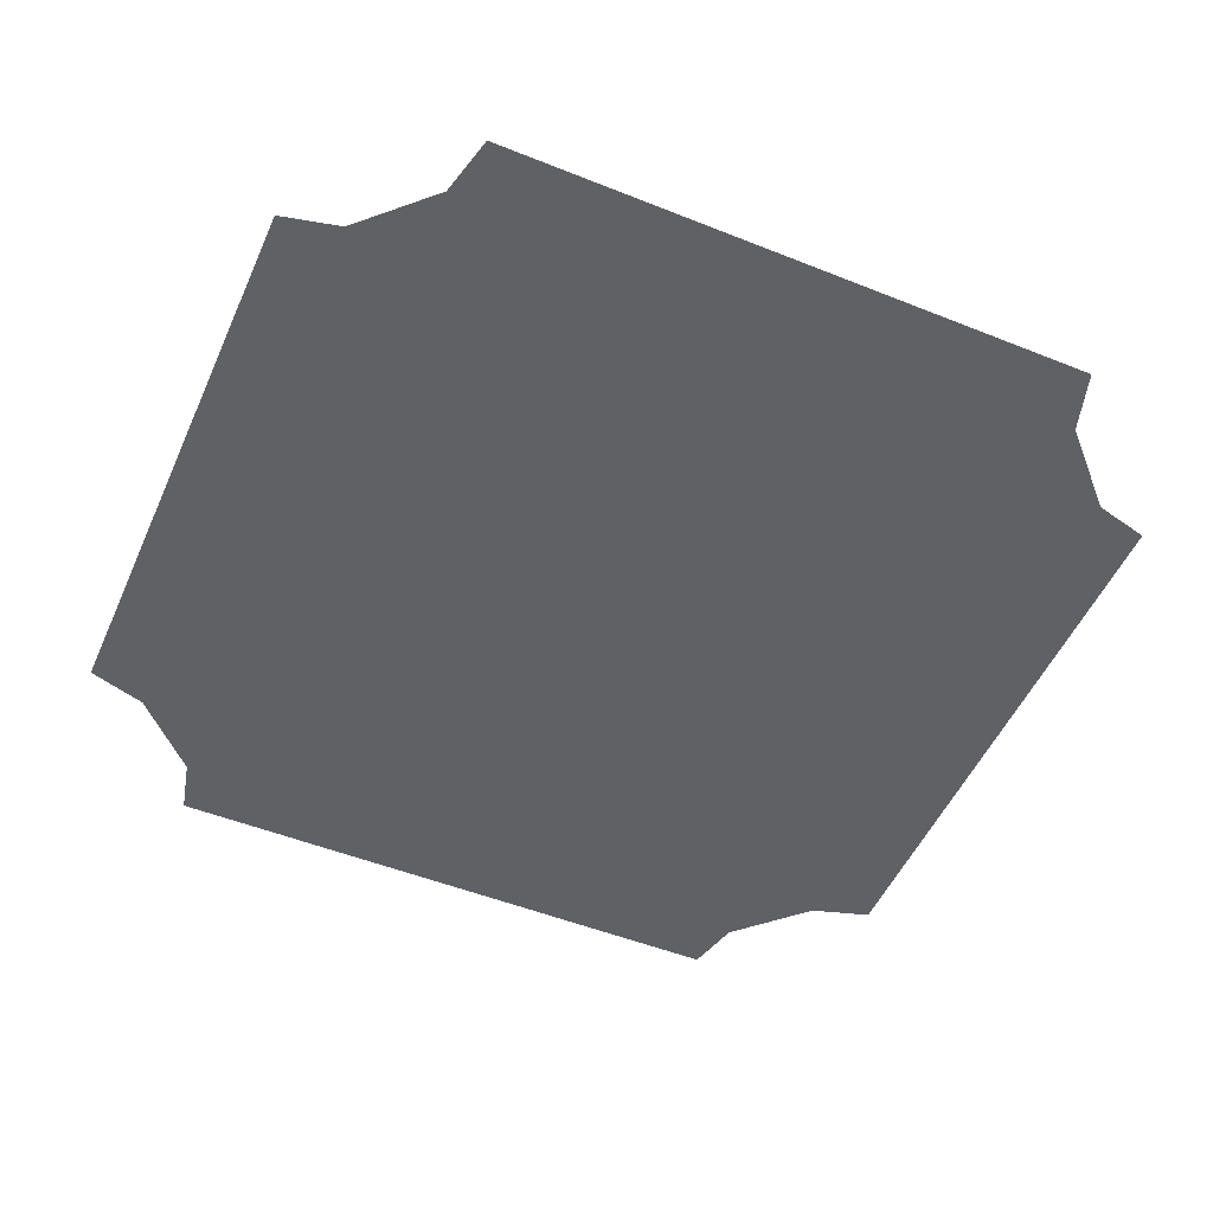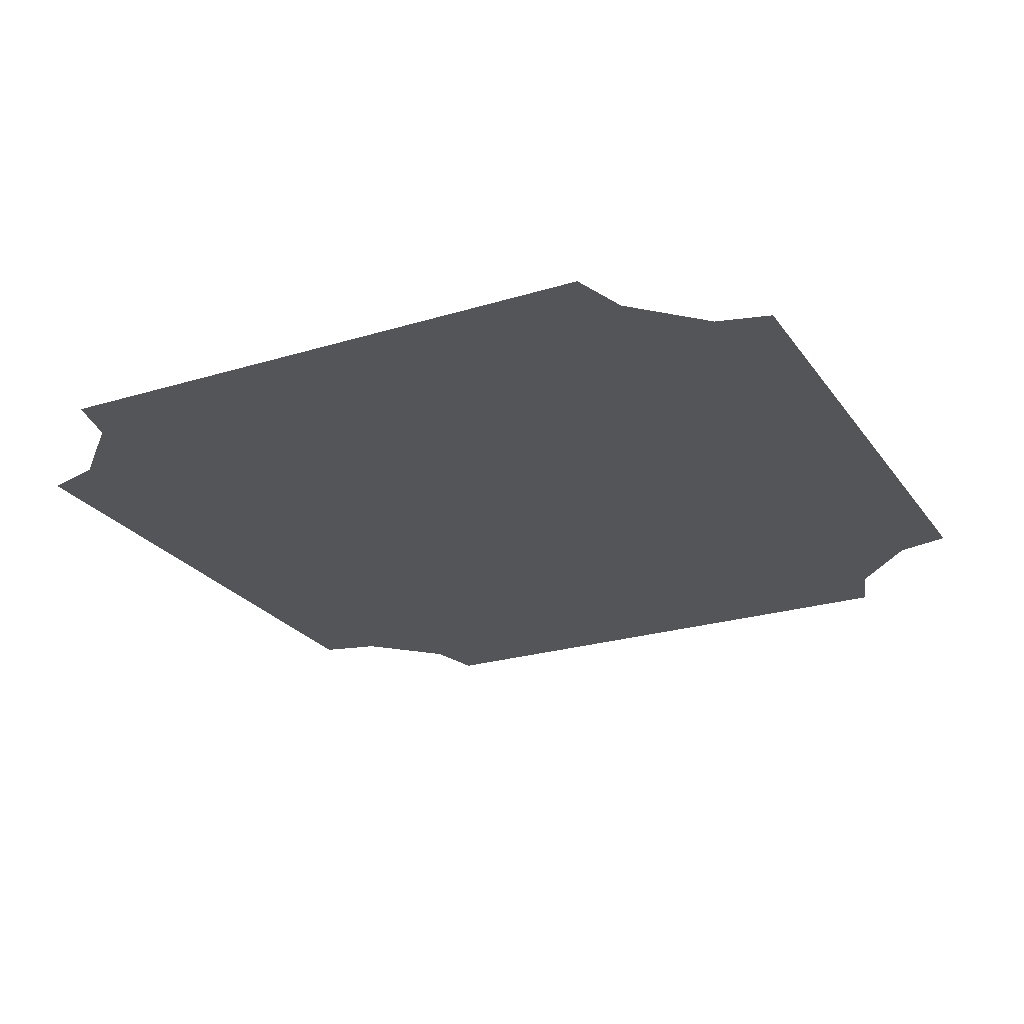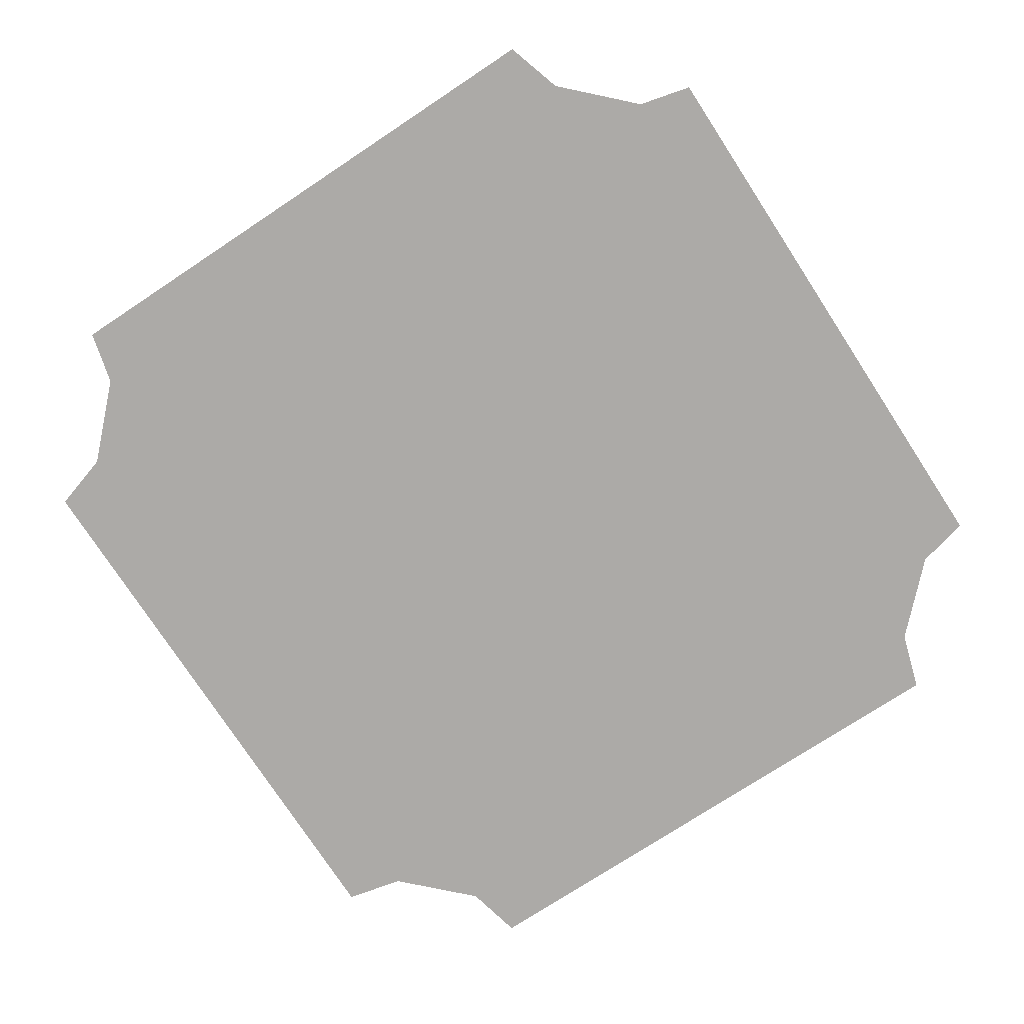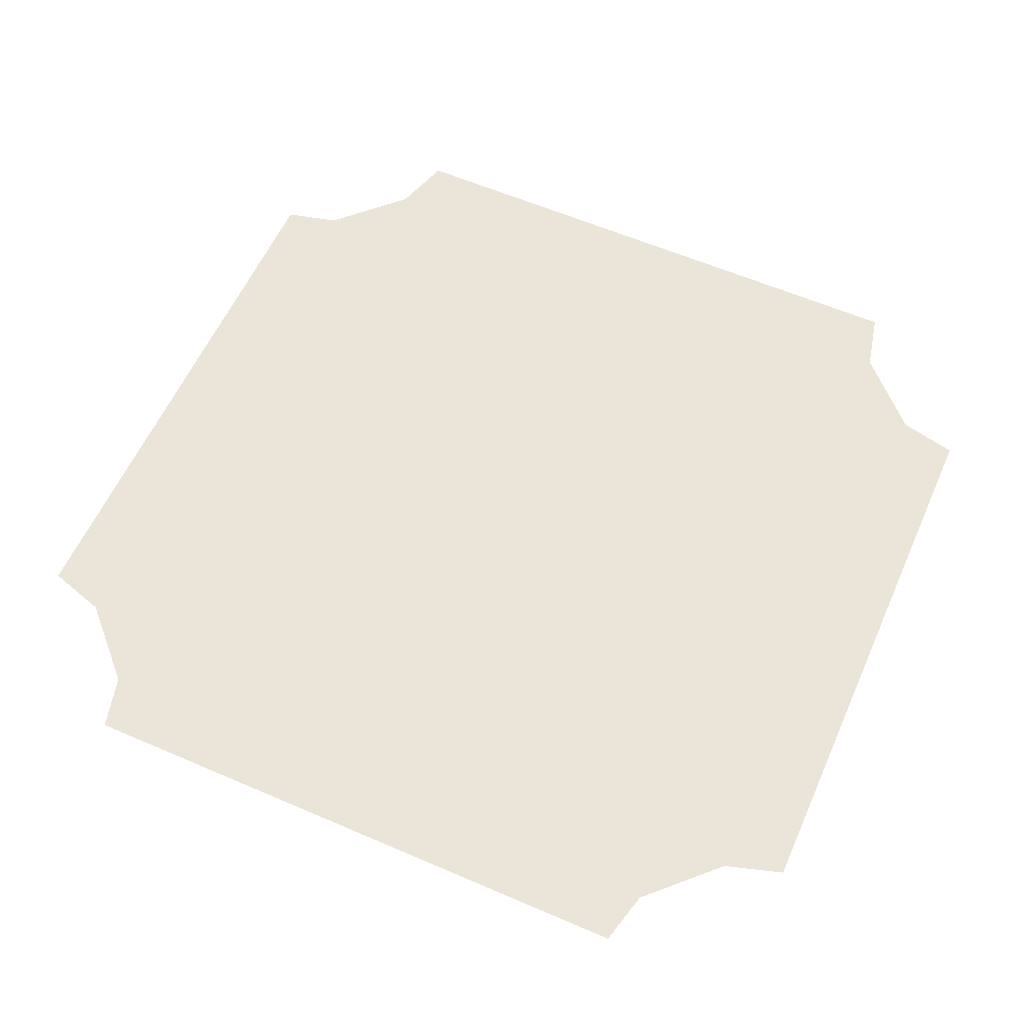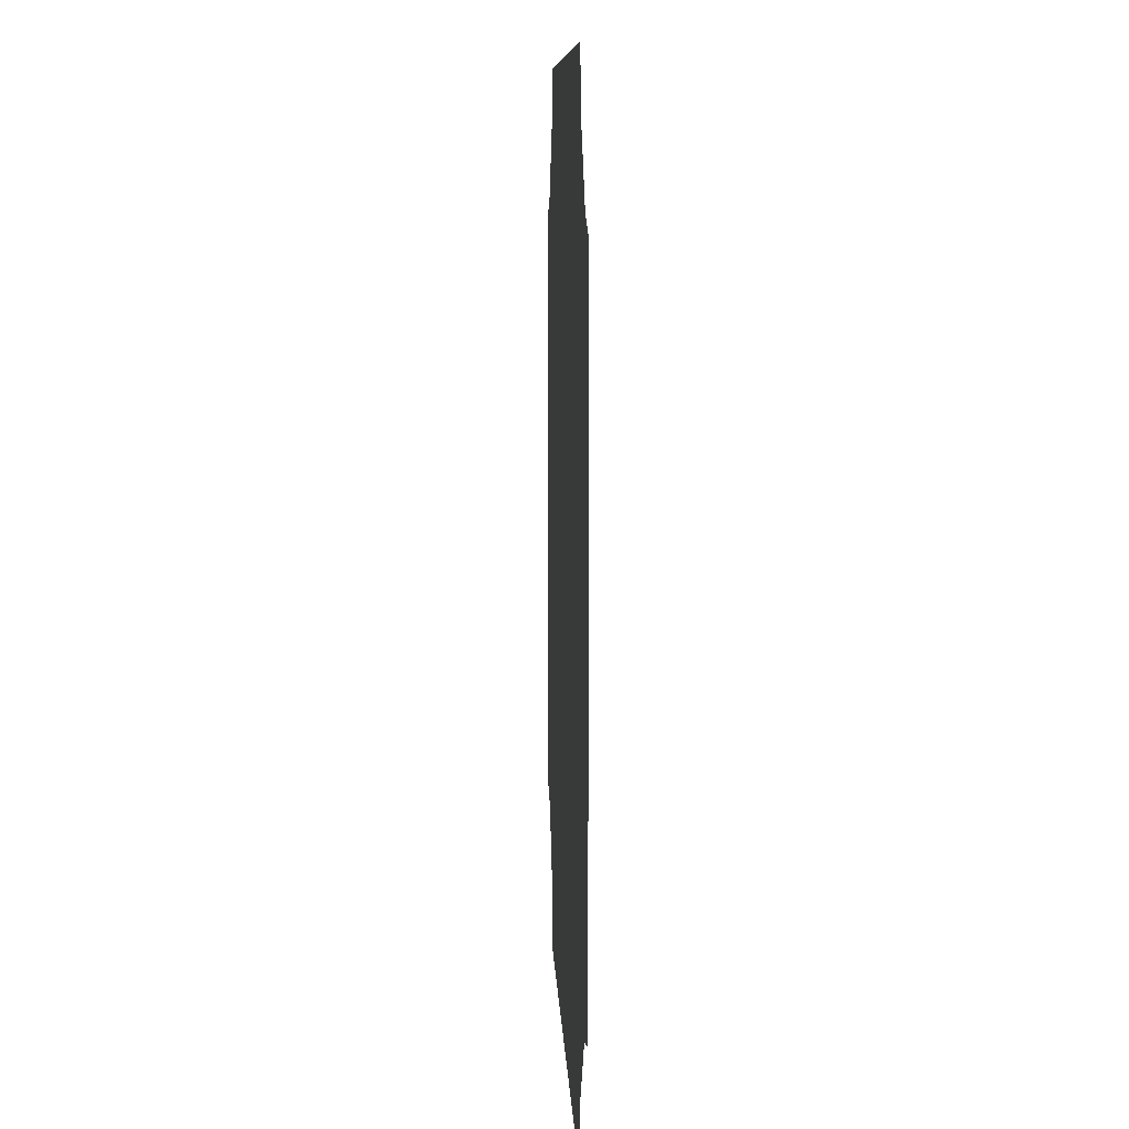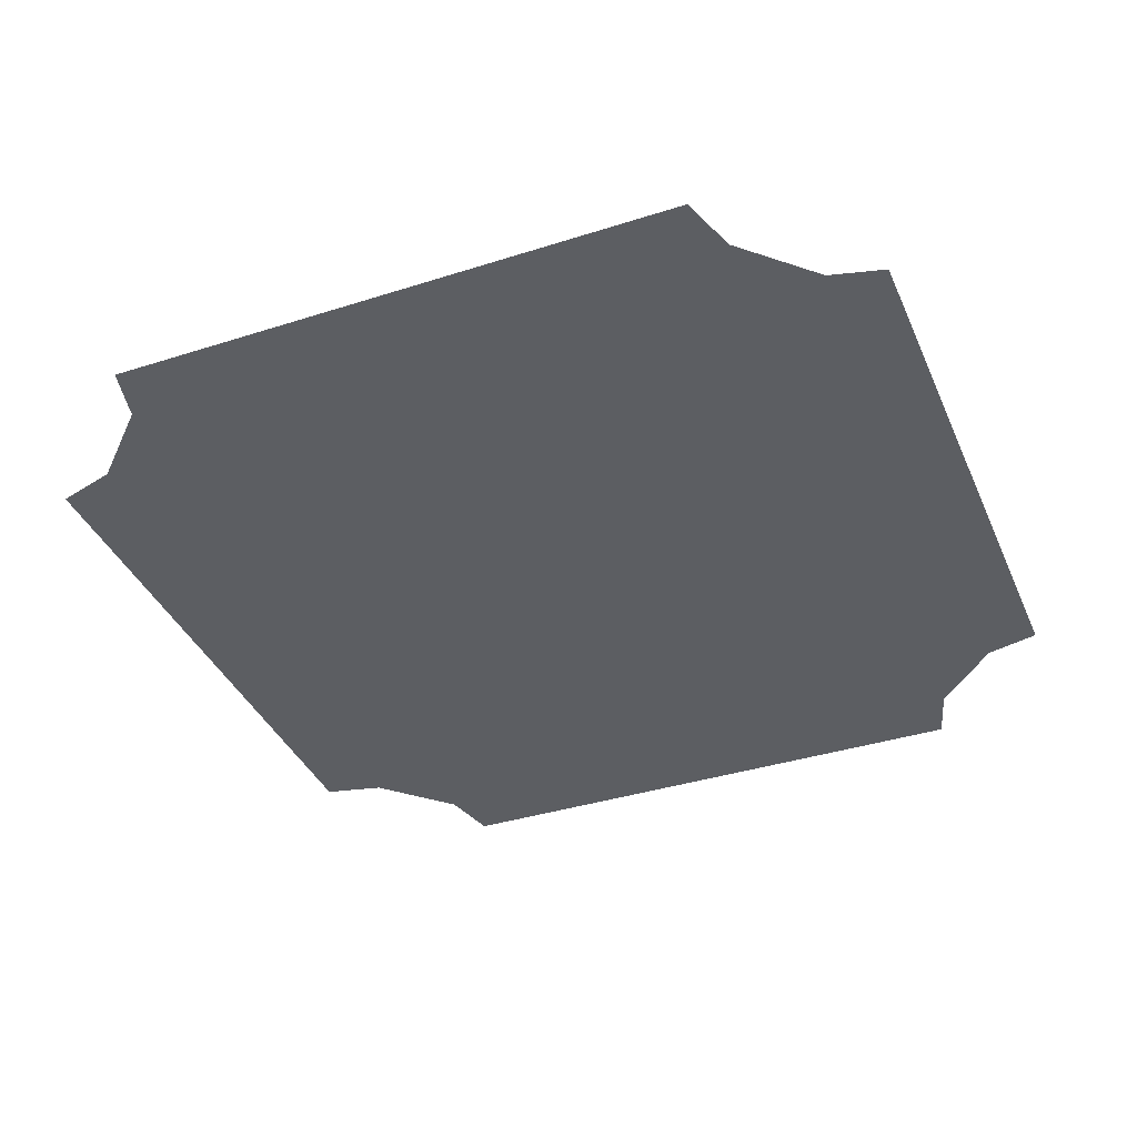
<metadata>
{"format":"obj","ext":"obj","renderer":"f3d","projection":"perspective","resolution":1024,"background":"white","views":[{"elev":-50.4,"azim":-23.7,"up":"+Z"},{"elev":-24.3,"azim":116.5,"up":"+Z"},{"elev":-76.1,"azim":123.1,"up":"+Z"},{"elev":59.6,"azim":-156.1,"up":"+Z"},{"elev":8.2,"azim":87.8,"up":"+Y"},{"elev":-37.9,"azim":111.8,"up":"+Z"}]}
</metadata>
<code>
v 62 17 0
v 59 30 0
v 44 45 0
v 31 48 0
v 31 174 0
v 44 178 0
v 59 193 0
v 62 205 0
v 193 205 0
v 196 193 0
v 211 178 0
v 224 174 0
v 223 48 0
v 211 45 0
v 196 30 0
v 192 17 0
v 128 112 0
f 1 2 17
f 2 3 17
f 3 4 17
f 4 5 17
f 5 6 17
f 6 7 17
f 7 8 17
f 8 9 17
f 9 10 17
f 10 11 17
f 11 12 17
f 12 13 17
f 13 14 17
f 14 15 17
f 15 16 17
f 1 16 17

</code>
